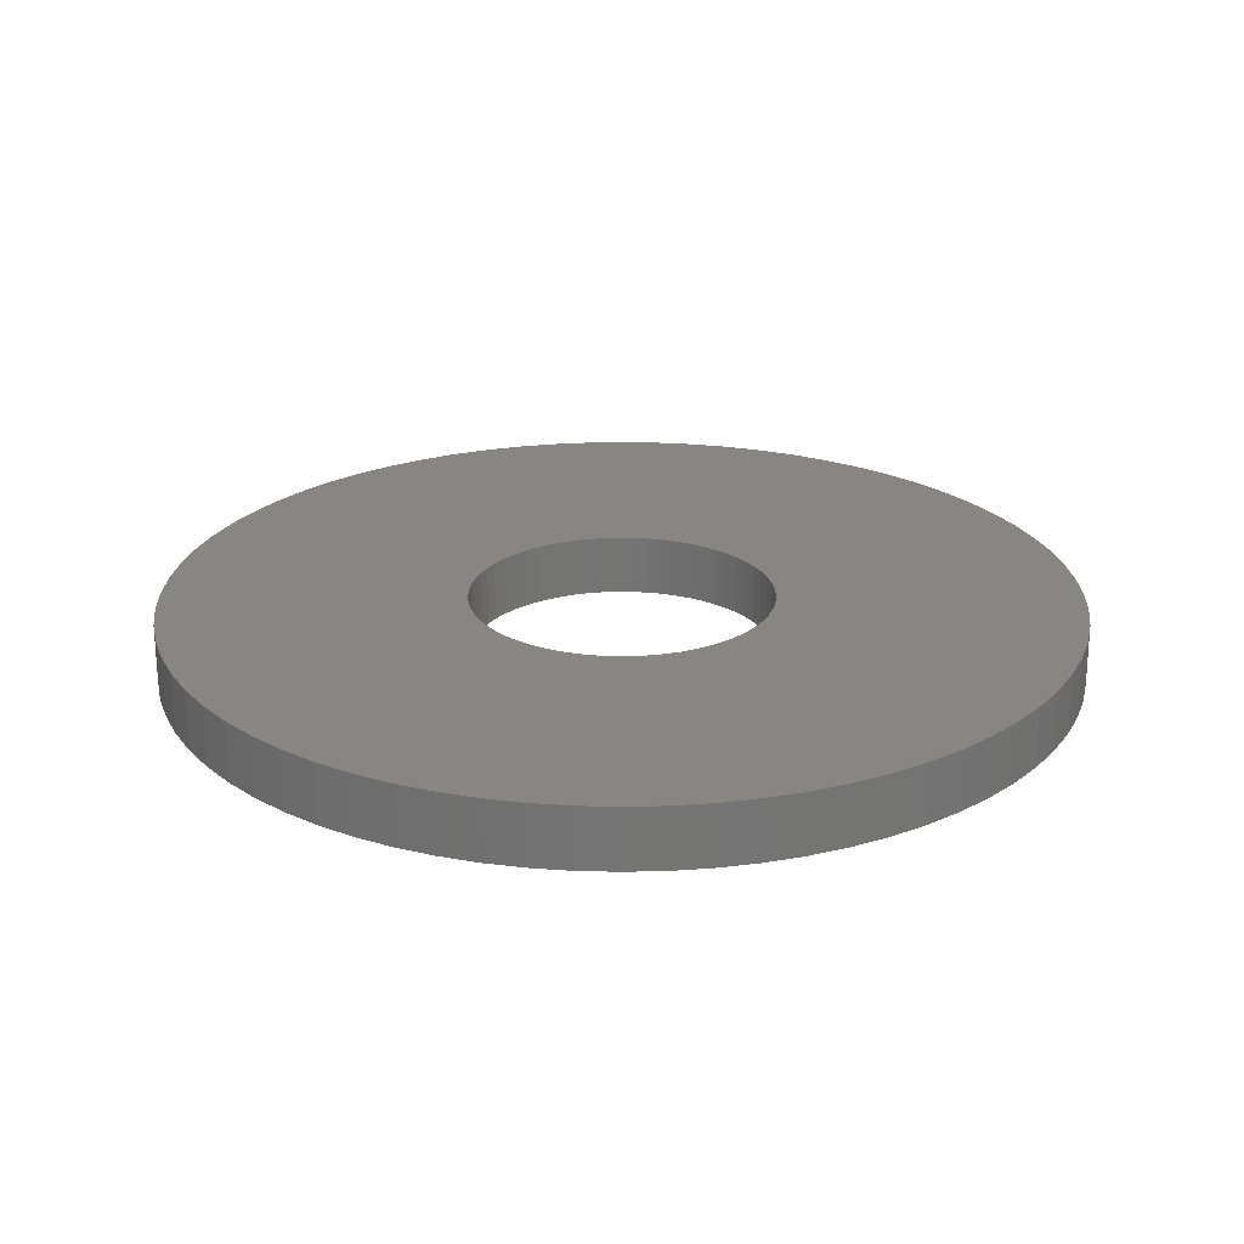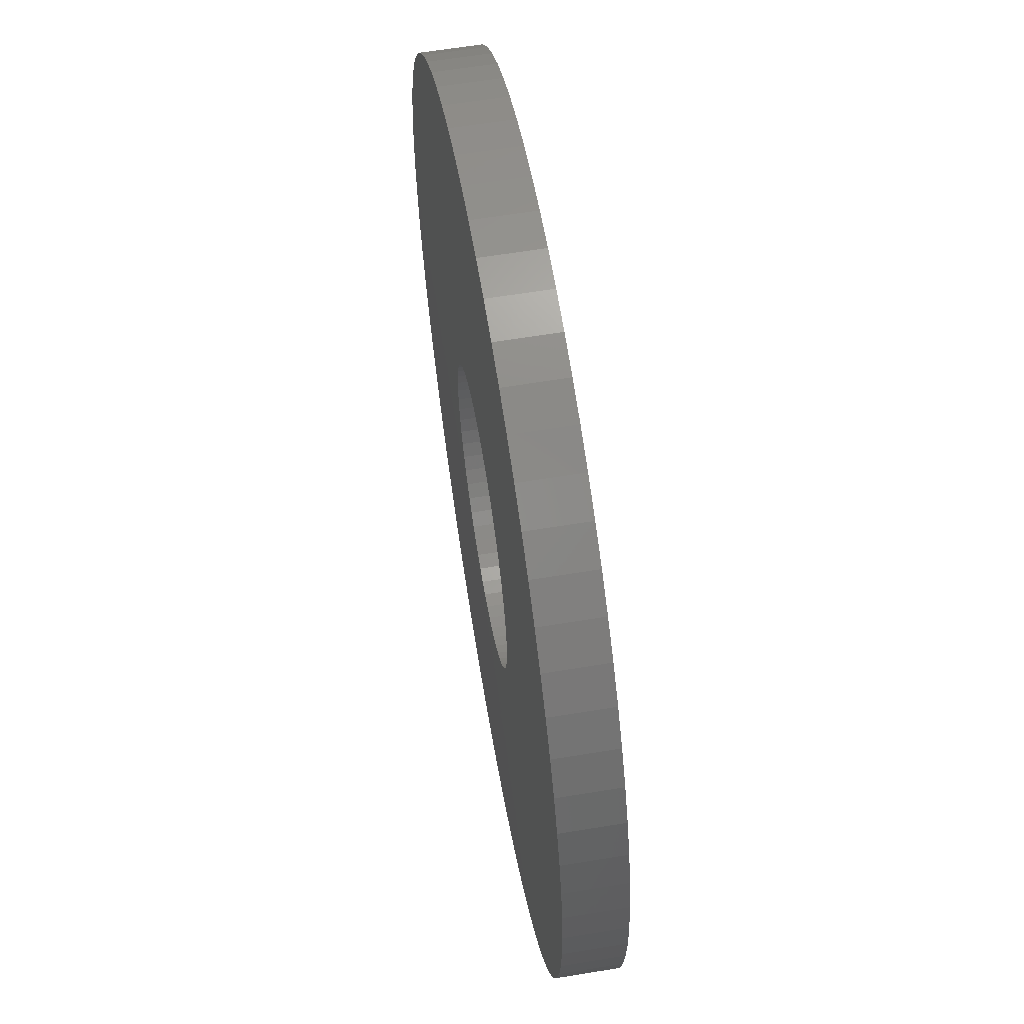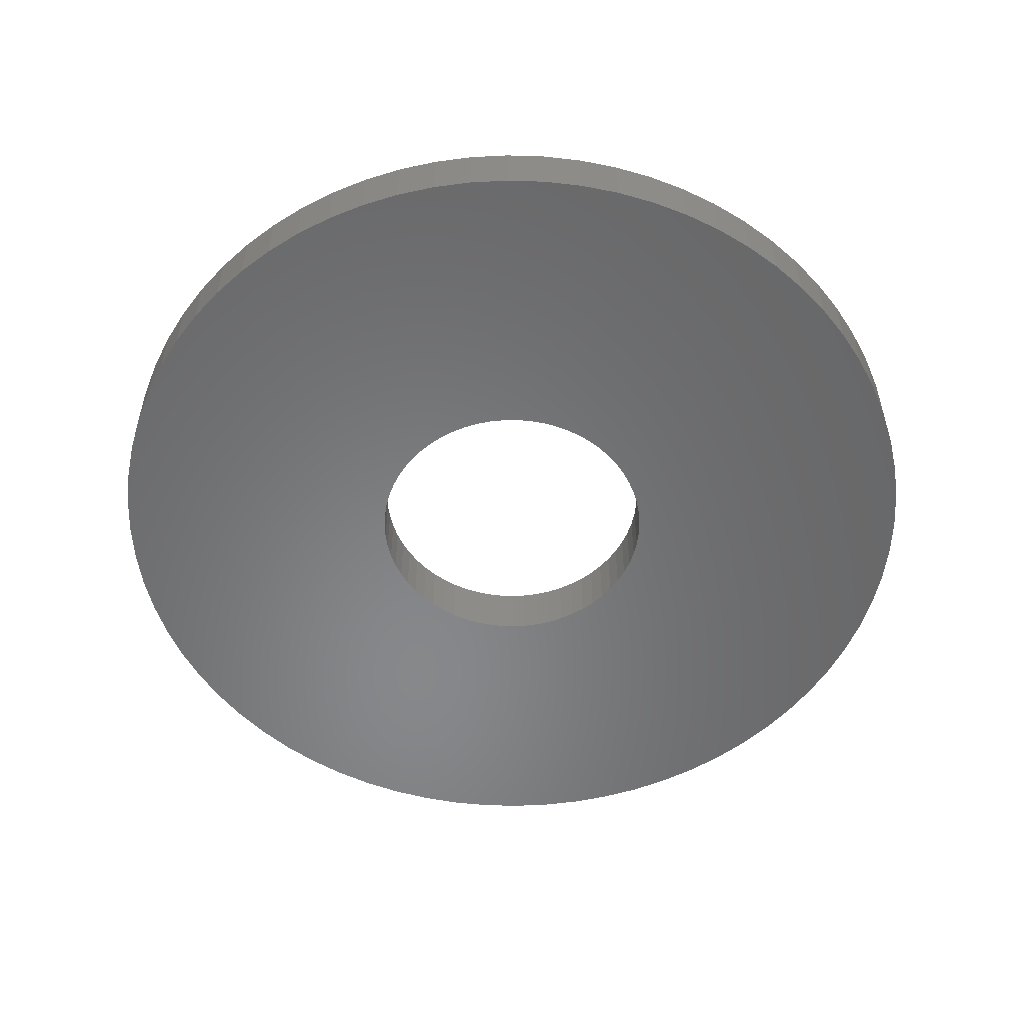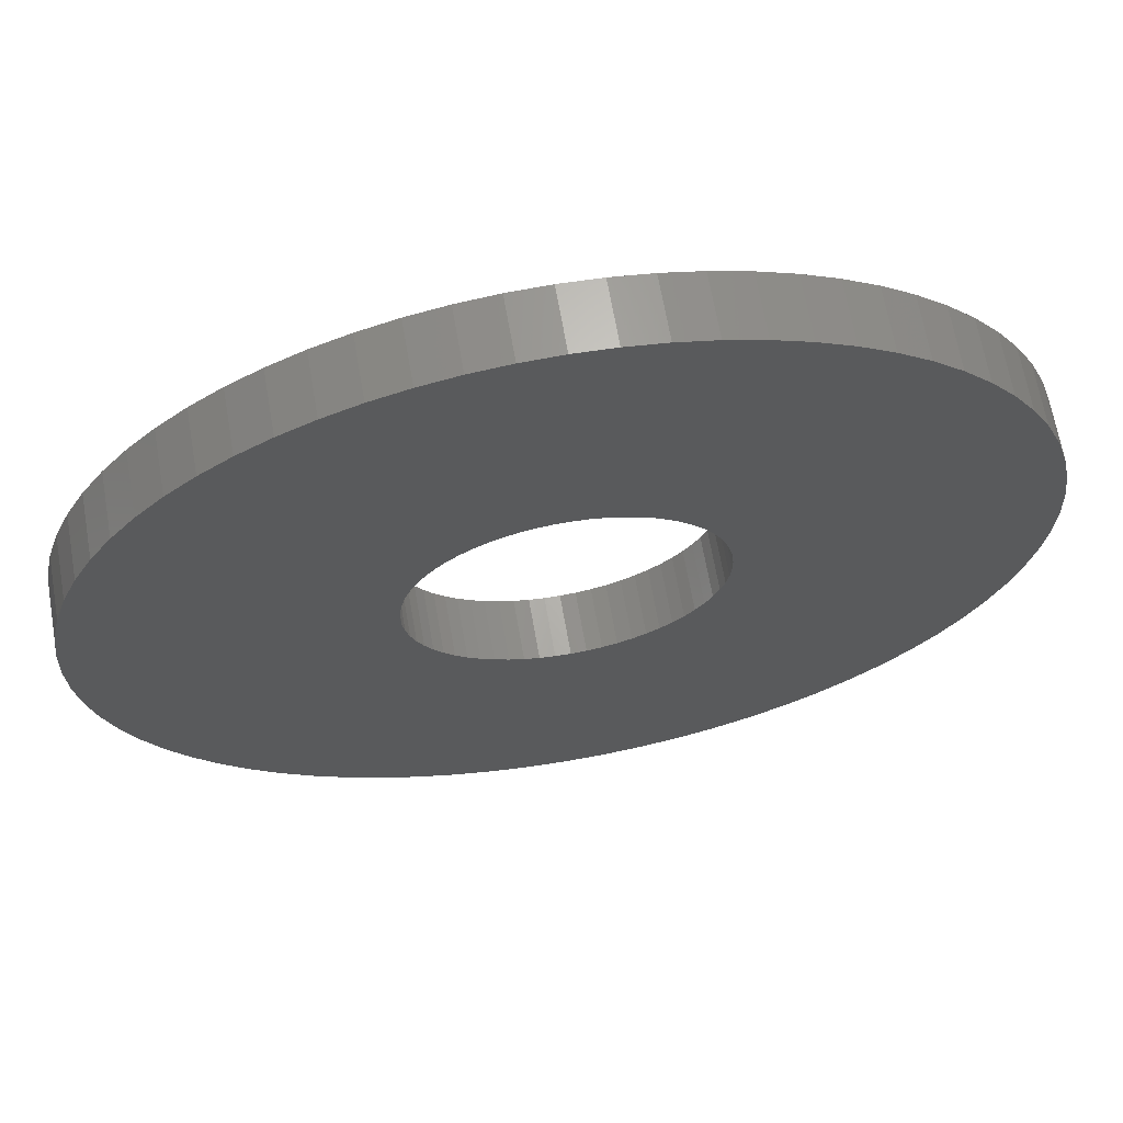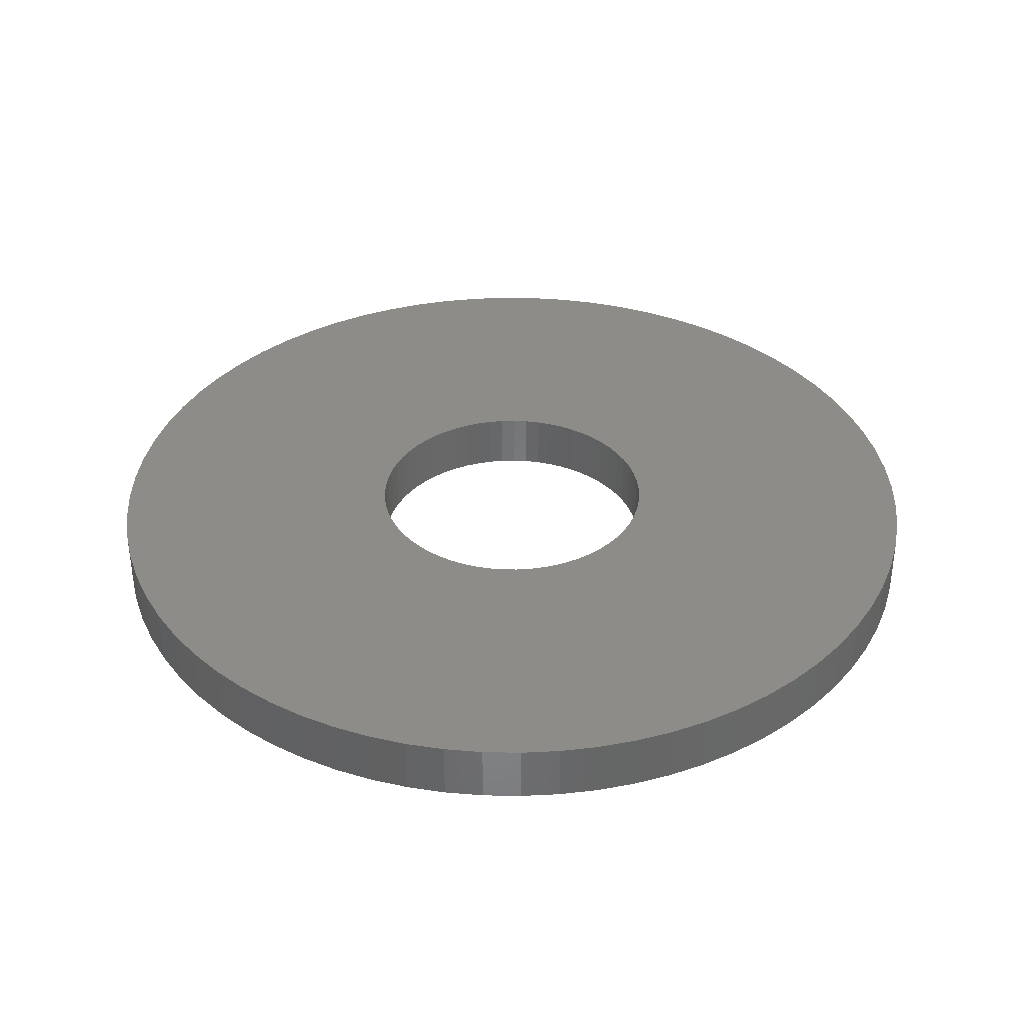
<metadata>
{"format":"stl","ext":"stl","renderer":"f3d","projection":"perspective","resolution":1024,"background":"white","views":[{"elev":23.2,"azim":0.1,"up":"+Z"},{"elev":61.8,"azim":80.5,"up":"+Y"},{"elev":-54.4,"azim":-169.4,"up":"+Z"},{"elev":66.4,"azim":170.1,"up":"+Y"},{"elev":36.3,"azim":53.8,"up":"+Z"}]}
</metadata>
<code>
# stl→obj: 270 verts, 540 faces
v -15 0 0
v -14.94 1.307 0
v -14.94 -1.307 0
v -14.77 2.605 0
v -14.49 3.882 0
v -14.1 5.13 0
v -13.59 6.339 0
v -12.99 7.5 0
v -12.29 8.604 0
v -11.49 9.642 0
v -10.61 10.61 0
v -9.642 11.49 0
v -8.604 12.29 0
v -7.5 12.99 0
v -6.339 13.59 0
v -5.13 14.1 0
v -3.882 14.49 0
v -2.605 14.77 0
v -1.307 14.94 0
v 0 15 0
v 1.307 14.94 0
v 2.605 14.77 0
v 3.882 14.49 0
v 5.13 14.1 0
v 6.339 13.59 0
v 7.5 12.99 0
v 8.604 12.29 0
v 9.642 11.49 0
v 10.61 10.61 0
v -0.1247 4.998 0
v 11.49 9.642 0
v 1.354 4.813 0
v 12.29 8.604 0
v 2.281 4.449 0
v 12.99 7.5 0
v 3.117 3.909 0
v 13.59 6.339 0
v 3.83 3.214 0
v 14.1 5.13 0
v 4.391 2.391 0
v 14.49 3.882 0
v 4.778 1.474 0
v 14.77 2.605 0
v 4.901 0.9907 0
v 14.94 1.307 0
v 5 0 0
v 15 0 0
v 4.901 -0.9907 0
v 14.94 -1.307 0
v 4.607 -1.942 0
v 14.77 -2.605 0
v 4.131 -2.817 0
v 14.49 -3.882 0
v 3.491 -3.579 0
v 14.1 -5.13 0
v 2.713 -4.2 0
v 13.59 -6.339 0
v 1.827 -4.654 0
v 12.99 -7.5 0
v 0.3736 -4.986 0
v 12.29 -8.604 0
v 11.49 -9.642 0
v 10.61 -10.61 0
v 9.642 -11.49 0
v 8.604 -12.29 0
v 7.5 -12.99 0
v 6.339 -13.59 0
v 5.13 -14.1 0
v 3.882 -14.49 0
v 2.605 -14.77 0
v 1.307 -14.94 0
v 0 -15 0
v -1.307 -14.94 0
v -2.605 -14.77 0
v -3.882 -14.49 0
v -5.13 -14.1 0
v -6.339 -13.59 0
v -7.5 -12.99 0
v -8.604 -12.29 0
v -9.642 -11.49 0
v -10.61 -10.61 0
v -11.49 -9.642 0
v -12.29 -8.604 0
v -12.99 -7.5 0
v -13.59 -6.339 0
v -14.1 -5.13 0
v -14.49 -3.882 0
v -14.77 -2.605 0
v -4.994 -0.2492 0
v -4.994 0.2492 0
v 4.975 0.4978 0
v -4.944 -0.7452 0
v -4.845 -1.234 0
v 4.975 -0.4978 0
v 4.778 -1.474 0
v -4.266 -2.607 0
v -4.505 -2.169 0
v -3.986 -3.019 0
v -3.665 -3.401 0
v -2.919 -4.06 0
v -3.308 -3.749 0
v -0.6217 -4.961 0
v -1.113 -4.875 0
v -2.5 -4.33 0
v -2.056 -4.558 0
v -1.592 -4.74 0
v -0.1247 -4.998 0
v 0.8682 -4.924 0
v 1.354 -4.813 0
v 2.281 -4.449 0
v 3.117 -3.909 0
v 3.83 -3.214 0
v 4.391 -2.391 0
v -4.698 -1.71 0
v 4.607 1.942 0
v 4.131 2.817 0
v 3.491 3.579 0
v 2.713 4.2 0
v 1.827 4.654 0
v 0.8682 4.924 0
v 0.3736 4.986 0
v -0.6217 4.961 0
v -2.919 4.06 0
v -2.5 4.33 0
v -1.113 4.875 0
v -1.592 4.74 0
v -2.056 4.558 0
v -3.308 3.749 0
v -3.665 3.401 0
v -3.986 3.019 0
v -4.266 2.607 0
v -4.505 2.169 0
v -4.698 1.71 0
v -4.845 1.234 0
v -4.944 0.7452 0
v -15 0 2
v -14.94 1.307 2
v -14.94 -1.307 2
v -14.77 -2.605 2
v -14.49 -3.882 2
v -14.1 -5.13 2
v -13.59 -6.339 2
v -12.99 -7.5 2
v -12.29 -8.604 2
v -11.49 -9.642 2
v -10.61 -10.61 2
v -9.642 -11.49 2
v -8.604 -12.29 2
v -7.5 -12.99 2
v -6.339 -13.59 2
v -5.13 -14.1 2
v -3.882 -14.49 2
v -2.605 -14.77 2
v -1.307 -14.94 2
v 0 -15 2
v 1.307 -14.94 2
v 2.605 -14.77 2
v 3.882 -14.49 2
v 5.13 -14.1 2
v 6.339 -13.59 2
v 7.5 -12.99 2
v 8.604 -12.29 2
v 9.642 -11.49 2
v 10.61 -10.61 2
v 11.49 -9.642 2
v 12.29 -8.604 2
v 12.99 -7.5 2
v 13.59 -6.339 2
v 14.1 -5.13 2
v 14.49 -3.882 2
v 14.77 -2.605 2
v 14.94 -1.307 2
v 15 0 2
v 14.94 1.307 2
v 14.77 2.605 2
v 14.49 3.882 2
v 14.1 5.13 2
v 13.59 6.339 2
v 12.99 7.5 2
v 12.29 8.604 2
v 11.49 9.642 2
v 10.61 10.61 2
v 9.642 11.49 2
v 8.604 12.29 2
v 7.5 12.99 2
v 6.339 13.59 2
v 5.13 14.1 2
v 3.882 14.49 2
v 2.605 14.77 2
v 1.307 14.94 2
v 0 15 2
v -1.307 14.94 2
v -2.605 14.77 2
v -3.882 14.49 2
v -5.13 14.1 2
v -6.339 13.59 2
v -7.5 12.99 2
v -8.604 12.29 2
v -9.642 11.49 2
v -10.61 10.61 2
v -11.49 9.642 2
v -12.29 8.604 2
v -12.99 7.5 2
v -13.59 6.339 2
v -14.1 5.13 2
v -14.49 3.882 2
v -14.77 2.605 2
v -4.944 0.7452 2
v -4.994 0.2492 2
v -4.994 -0.2492 2
v -4.845 1.234 2
v -4.698 1.71 2
v -4.505 2.169 2
v -4.266 2.607 2
v -3.986 3.019 2
v -3.665 3.401 2
v -3.308 3.749 2
v -2.919 4.06 2
v -2.5 4.33 2
v -2.056 4.558 2
v -1.592 4.74 2
v -1.113 4.875 2
v -0.6217 4.961 2
v -0.1247 4.998 2
v 0.3736 4.986 2
v 0.8682 4.924 2
v 1.354 4.813 2
v 1.827 4.654 2
v 2.281 4.449 2
v 2.713 4.2 2
v 3.117 3.909 2
v 3.491 3.579 2
v 3.83 3.214 2
v 4.131 2.817 2
v 4.391 2.391 2
v 4.607 1.942 2
v 4.778 1.474 2
v 4.901 0.9907 2
v 4.975 0.4978 2
v 5 0 2
v 4.975 -0.4978 2
v 4.901 -0.9907 2
v 4.778 -1.474 2
v 4.607 -1.942 2
v 4.391 -2.391 2
v 4.131 -2.817 2
v 3.83 -3.214 2
v 3.491 -3.579 2
v 3.117 -3.909 2
v 2.713 -4.2 2
v 2.281 -4.449 2
v 1.827 -4.654 2
v 1.354 -4.813 2
v 0.8682 -4.924 2
v 0.3736 -4.986 2
v -0.1247 -4.998 2
v -0.6217 -4.961 2
v -1.113 -4.875 2
v -1.592 -4.74 2
v -2.056 -4.558 2
v -2.5 -4.33 2
v -2.919 -4.06 2
v -3.308 -3.749 2
v -3.665 -3.401 2
v -3.986 -3.019 2
v -4.266 -2.607 2
v -4.505 -2.169 2
v -4.698 -1.71 2
v -4.845 -1.234 2
v -4.944 -0.7452 2
f 1 2 3
f 3 2 4
f 3 4 5
f 3 5 6
f 3 6 7
f 3 7 8
f 3 8 9
f 3 9 10
f 3 10 11
f 3 11 12
f 3 12 13
f 3 13 14
f 3 14 15
f 3 15 16
f 3 16 17
f 3 17 18
f 3 18 19
f 3 19 20
f 3 20 21
f 3 21 22
f 3 22 23
f 3 23 24
f 3 24 25
f 3 25 26
f 3 26 27
f 3 27 28
f 3 28 29
f 30 29 31
f 32 31 33
f 34 33 35
f 36 35 37
f 38 37 39
f 40 39 41
f 42 41 43
f 44 43 45
f 46 45 47
f 48 47 49
f 50 49 51
f 52 51 53
f 54 53 55
f 56 55 57
f 58 57 59
f 60 59 61
f 3 61 62
f 3 62 63
f 3 63 64
f 3 64 65
f 3 65 66
f 3 66 67
f 3 67 68
f 3 68 69
f 3 69 70
f 3 70 71
f 3 71 72
f 3 72 73
f 3 73 74
f 3 74 75
f 3 75 76
f 3 76 77
f 3 77 78
f 3 78 79
f 3 79 80
f 3 80 81
f 3 81 82
f 3 82 83
f 3 83 84
f 3 84 85
f 3 85 86
f 3 86 87
f 3 87 88
f 89 3 90
f 44 45 91
f 92 3 89
f 93 3 92
f 46 47 94
f 48 49 95
f 96 3 97
f 98 3 96
f 99 3 98
f 100 3 101
f 3 99 101
f 102 61 103
f 3 100 104
f 3 104 105
f 3 105 106
f 3 106 103
f 3 103 61
f 107 61 102
f 60 61 107
f 108 59 60
f 109 59 108
f 58 59 109
f 110 57 58
f 56 57 110
f 111 55 56
f 54 55 111
f 112 53 54
f 52 53 112
f 113 51 52
f 50 51 113
f 95 49 50
f 97 3 114
f 94 47 48
f 114 3 93
f 91 45 46
f 42 43 44
f 115 41 42
f 40 41 115
f 116 39 40
f 117 37 38
f 36 37 117
f 118 35 36
f 34 35 118
f 119 33 34
f 32 33 119
f 120 31 32
f 30 31 121
f 121 31 120
f 122 29 30
f 123 3 124
f 125 29 122
f 126 29 125
f 127 29 126
f 3 29 127
f 3 127 124
f 128 3 123
f 129 3 128
f 130 3 129
f 131 3 130
f 132 3 131
f 133 3 132
f 134 3 133
f 135 3 134
f 90 3 135
f 38 39 116
f 1 136 2
f 2 136 137
f 1 3 136
f 136 3 138
f 3 88 138
f 138 88 139
f 88 87 139
f 139 87 140
f 87 86 140
f 140 86 141
f 86 85 141
f 141 85 142
f 85 84 142
f 142 84 143
f 84 83 143
f 143 83 144
f 83 82 144
f 144 82 145
f 82 81 145
f 145 81 146
f 146 81 80
f 147 146 80
f 147 80 79
f 148 147 79
f 148 79 78
f 149 148 78
f 149 78 77
f 150 149 77
f 150 77 76
f 151 150 76
f 151 76 75
f 152 151 75
f 152 75 74
f 153 152 74
f 153 74 73
f 154 153 73
f 154 73 72
f 155 154 72
f 155 72 71
f 156 155 71
f 156 71 70
f 157 156 70
f 157 70 69
f 158 157 69
f 158 69 68
f 159 158 68
f 159 68 67
f 160 159 67
f 160 67 66
f 161 160 66
f 161 66 65
f 162 161 65
f 162 65 64
f 163 162 64
f 163 64 63
f 164 163 63
f 164 63 62
f 165 164 62
f 165 62 61
f 166 165 61
f 166 61 59
f 167 166 59
f 167 59 57
f 168 167 57
f 168 57 55
f 169 168 55
f 169 55 53
f 170 169 53
f 170 53 51
f 171 170 51
f 171 51 49
f 172 171 49
f 172 49 47
f 173 172 47
f 47 45 174
f 173 47 174
f 45 43 175
f 174 45 175
f 43 41 176
f 175 43 176
f 41 39 177
f 176 41 177
f 39 37 178
f 177 39 178
f 37 35 179
f 178 37 179
f 35 33 180
f 179 35 180
f 33 31 181
f 180 33 181
f 31 29 182
f 181 31 182
f 28 183 29
f 29 183 182
f 27 184 28
f 28 184 183
f 26 185 27
f 27 185 184
f 25 186 26
f 26 186 185
f 24 187 25
f 25 187 186
f 23 188 24
f 24 188 187
f 22 189 23
f 23 189 188
f 21 190 22
f 22 190 189
f 20 191 21
f 21 191 190
f 19 192 20
f 20 192 191
f 18 193 19
f 19 193 192
f 17 194 18
f 18 194 193
f 16 195 17
f 17 195 194
f 15 196 16
f 16 196 195
f 14 197 15
f 15 197 196
f 13 198 14
f 14 198 197
f 12 199 13
f 13 199 198
f 11 200 12
f 12 200 199
f 10 201 11
f 11 201 200
f 9 202 10
f 10 202 201
f 8 203 9
f 9 203 202
f 7 204 8
f 8 204 203
f 6 205 7
f 7 205 204
f 5 206 6
f 6 206 205
f 4 207 5
f 5 207 206
f 2 137 4
f 4 137 207
f 135 208 209
f 90 135 209
f 90 209 210
f 89 90 210
f 134 211 208
f 135 134 208
f 133 212 211
f 134 133 211
f 132 213 212
f 133 132 212
f 131 214 213
f 132 131 213
f 130 215 214
f 131 130 214
f 129 216 215
f 130 129 215
f 128 217 216
f 129 128 216
f 123 218 217
f 128 123 217
f 124 219 218
f 123 124 218
f 127 220 219
f 124 127 219
f 126 221 220
f 127 126 220
f 125 222 221
f 126 125 221
f 122 223 222
f 125 122 222
f 30 224 223
f 122 30 223
f 121 225 224
f 30 121 224
f 120 226 225
f 121 120 225
f 32 227 226
f 120 32 226
f 119 228 227
f 32 119 227
f 34 229 228
f 119 34 228
f 118 230 229
f 34 118 229
f 36 231 230
f 118 36 230
f 117 232 231
f 36 117 231
f 233 232 38
f 38 232 117
f 234 233 116
f 116 233 38
f 235 234 40
f 40 234 116
f 236 235 115
f 115 235 40
f 237 236 42
f 42 236 115
f 238 237 44
f 44 237 42
f 239 238 91
f 91 238 44
f 240 239 46
f 46 239 91
f 240 46 241
f 241 46 94
f 241 94 242
f 242 94 48
f 242 48 243
f 243 48 95
f 243 95 244
f 244 95 50
f 244 50 245
f 245 50 113
f 245 113 246
f 246 113 52
f 246 52 247
f 247 52 112
f 247 112 248
f 248 112 54
f 248 54 249
f 249 54 111
f 249 111 250
f 250 111 56
f 250 56 251
f 251 56 110
f 251 110 252
f 252 110 58
f 252 58 253
f 253 58 109
f 253 109 254
f 254 109 108
f 254 108 255
f 255 108 60
f 255 60 256
f 256 60 107
f 256 107 257
f 257 107 102
f 257 102 258
f 258 102 103
f 258 103 259
f 259 103 106
f 259 106 260
f 260 106 105
f 260 105 261
f 261 105 104
f 261 104 262
f 262 104 100
f 262 100 263
f 263 100 101
f 263 101 264
f 264 101 99
f 265 264 99
f 98 265 99
f 266 265 98
f 96 266 98
f 267 266 96
f 97 267 96
f 268 267 97
f 114 268 97
f 269 268 114
f 93 269 114
f 270 269 93
f 92 270 93
f 210 270 92
f 89 210 92
f 137 136 138
f 140 137 139
f 139 137 138
f 141 137 140
f 142 137 141
f 143 137 142
f 144 137 143
f 145 137 144
f 146 137 145
f 147 137 146
f 148 137 147
f 149 137 148
f 150 137 149
f 151 137 150
f 152 137 151
f 153 137 152
f 154 137 153
f 155 137 154
f 156 137 155
f 157 137 156
f 158 137 157
f 159 137 158
f 160 137 159
f 161 137 160
f 162 137 161
f 163 137 162
f 164 137 163
f 260 137 164
f 261 262 137
f 255 256 165
f 252 253 166
f 248 249 168
f 244 245 170
f 240 241 172
f 212 213 137
f 227 228 179
f 181 137 180
f 182 137 181
f 183 137 182
f 184 137 183
f 185 137 184
f 186 137 185
f 187 137 186
f 188 137 187
f 189 137 188
f 190 137 189
f 191 137 190
f 192 137 191
f 193 137 192
f 194 137 193
f 195 137 194
f 196 137 195
f 197 137 196
f 198 137 197
f 199 137 198
f 200 137 199
f 201 137 200
f 202 137 201
f 203 137 202
f 204 137 203
f 205 137 204
f 206 137 205
f 207 137 206
f 246 247 169
f 250 251 167
f 208 211 137
f 241 242 172
f 211 212 137
f 239 240 173
f 222 223 180
f 237 238 174
f 213 214 137
f 242 243 171
f 214 215 137
f 235 236 175
f 215 216 137
f 233 234 176
f 217 218 137
f 231 232 177
f 217 137 216
f 229 230 178
f 219 137 218
f 220 137 219
f 221 137 220
f 223 224 180
f 222 137 221
f 226 227 179
f 180 137 222
f 224 225 180
f 180 225 179
f 225 226 179
f 179 228 178
f 228 229 178
f 178 230 177
f 230 231 177
f 177 232 176
f 232 233 176
f 176 234 175
f 234 235 175
f 175 236 174
f 236 237 174
f 174 238 173
f 238 239 173
f 173 240 172
f 172 242 171
f 171 243 170
f 243 244 170
f 170 245 169
f 210 209 137
f 245 246 169
f 169 247 168
f 247 248 168
f 168 249 167
f 249 250 167
f 167 251 166
f 251 252 166
f 267 268 137
f 166 253 165
f 253 254 165
f 254 255 165
f 165 256 164
f 256 257 164
f 257 258 164
f 258 259 164
f 262 263 137
f 259 260 164
f 261 137 260
f 265 266 137
f 263 264 137
f 264 265 137
f 266 267 137
f 268 269 137
f 269 270 137
f 209 208 137
f 270 210 137

</code>
